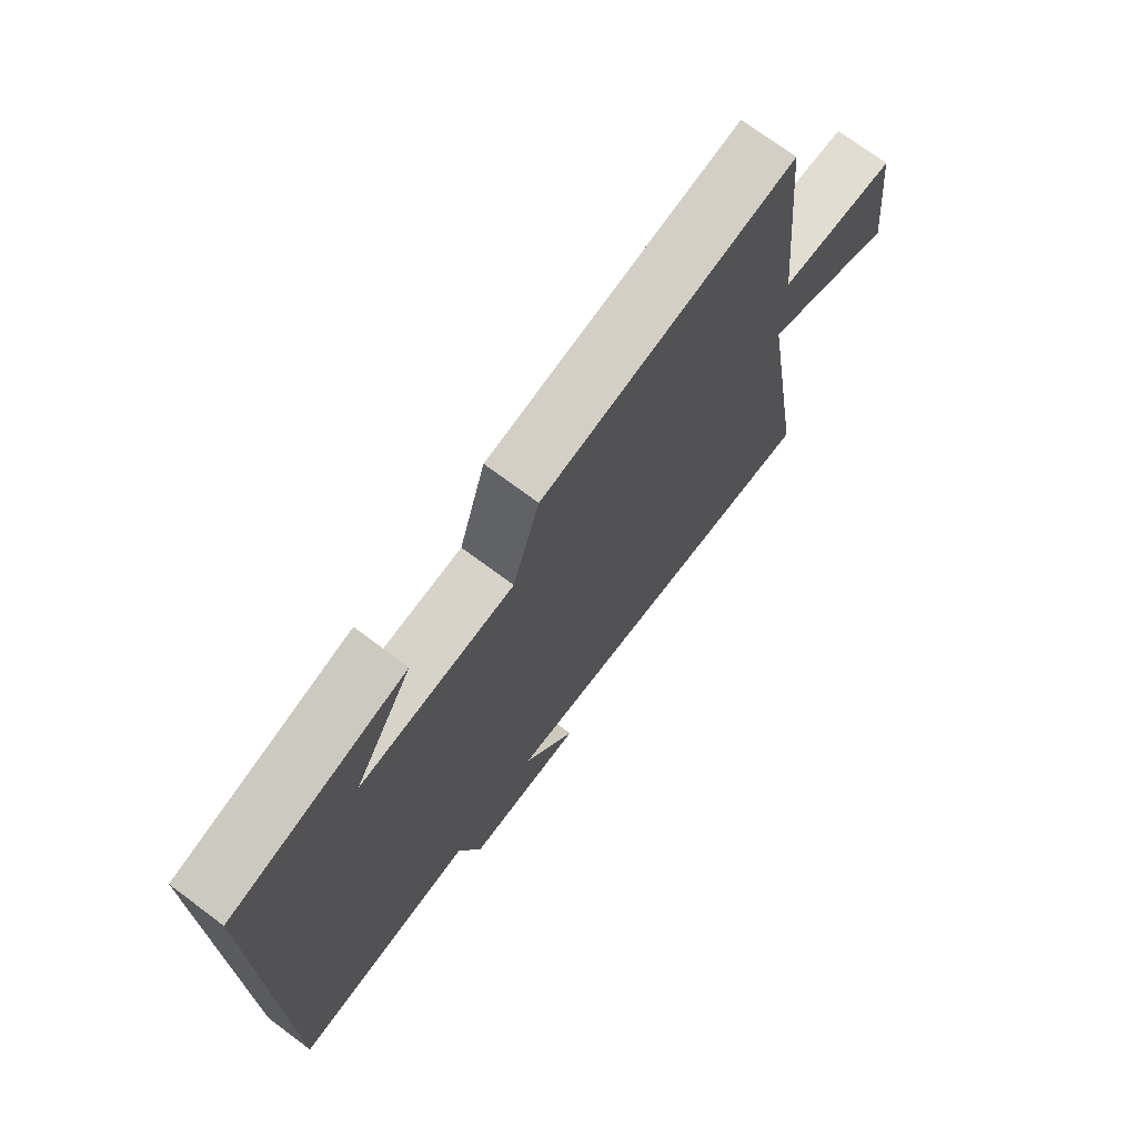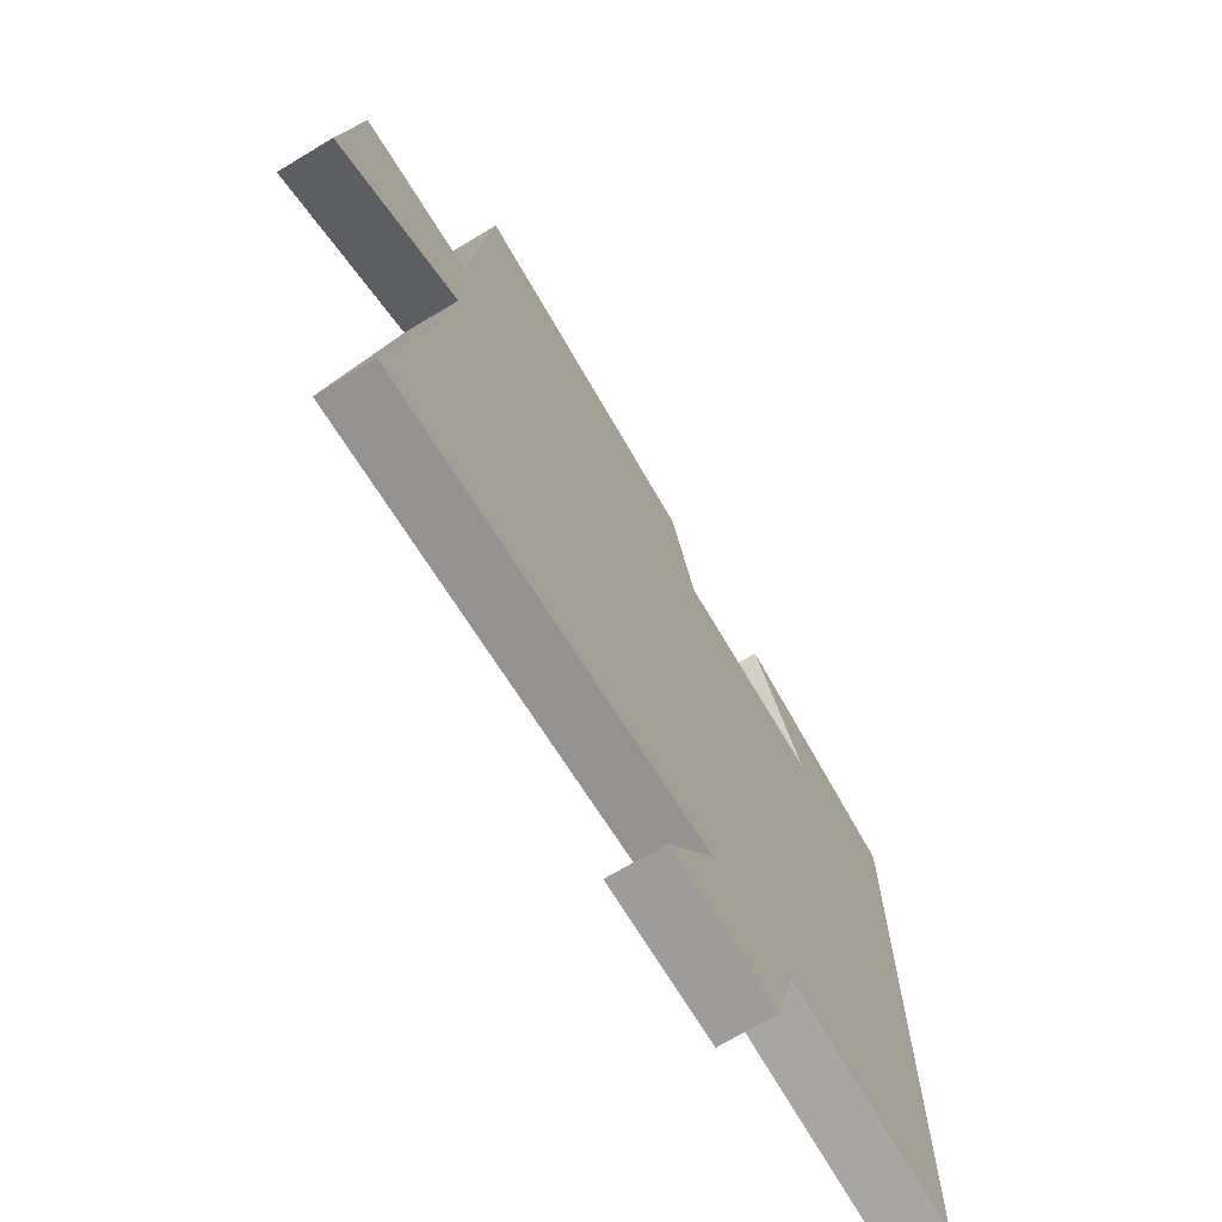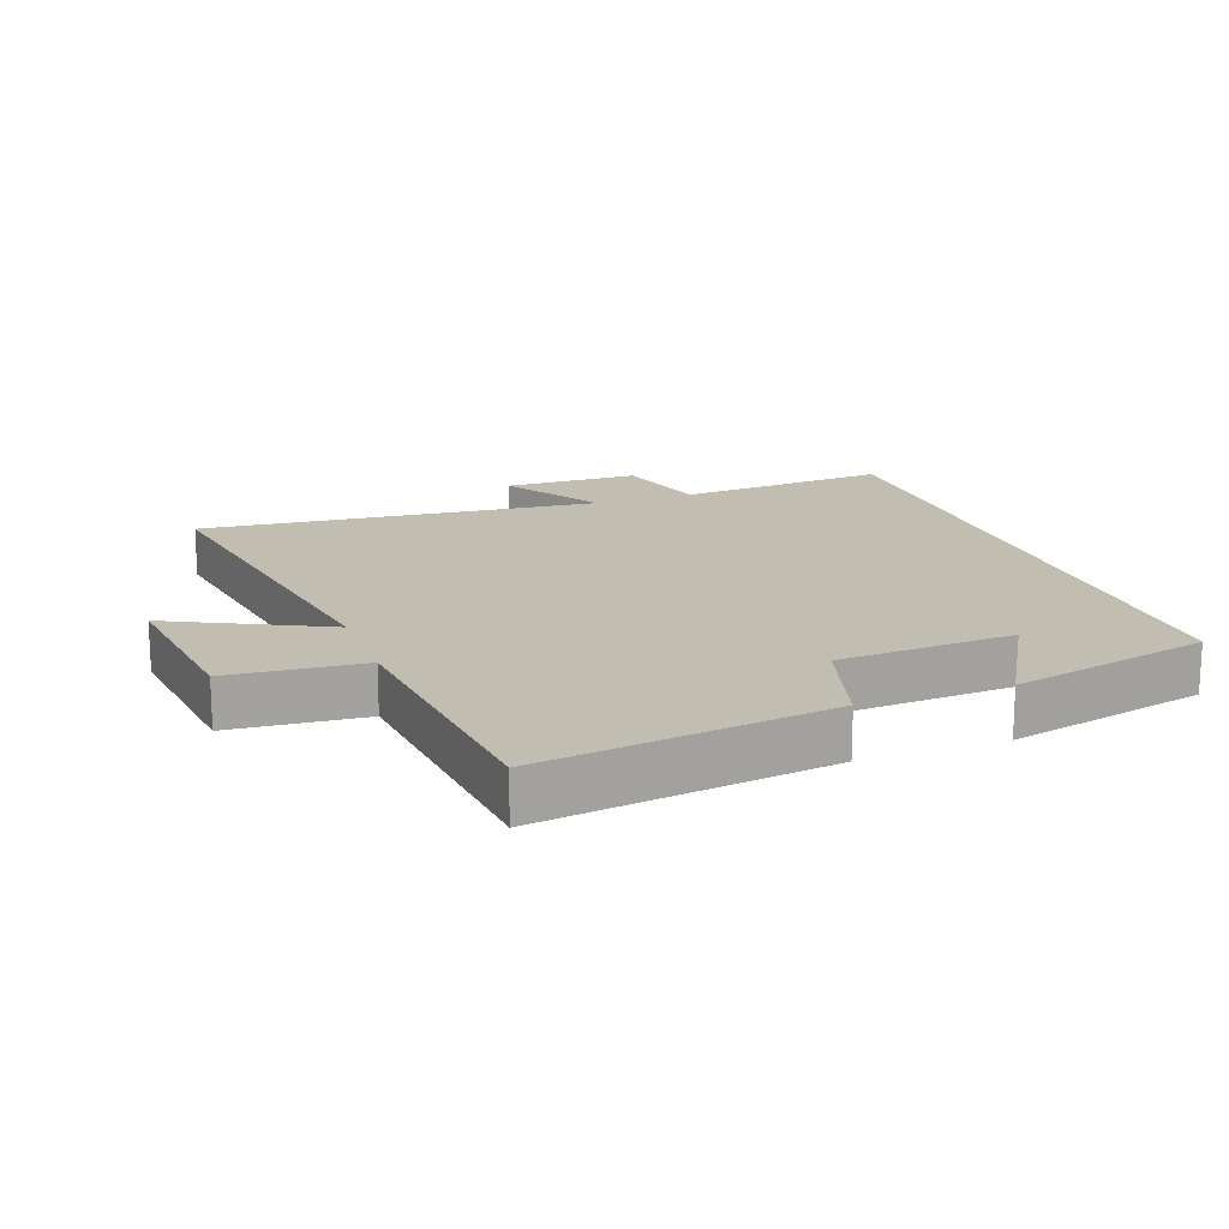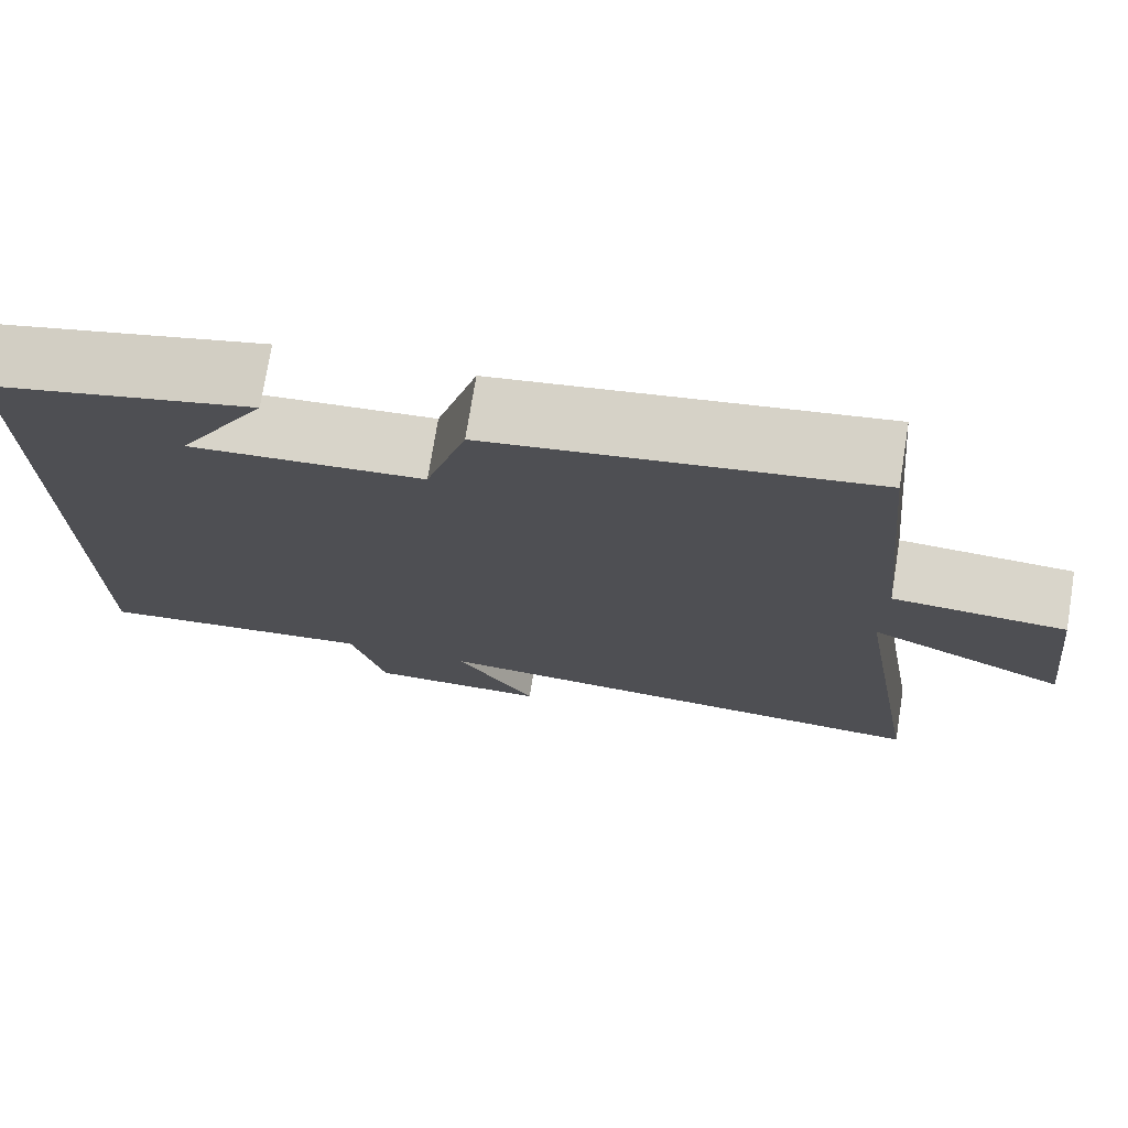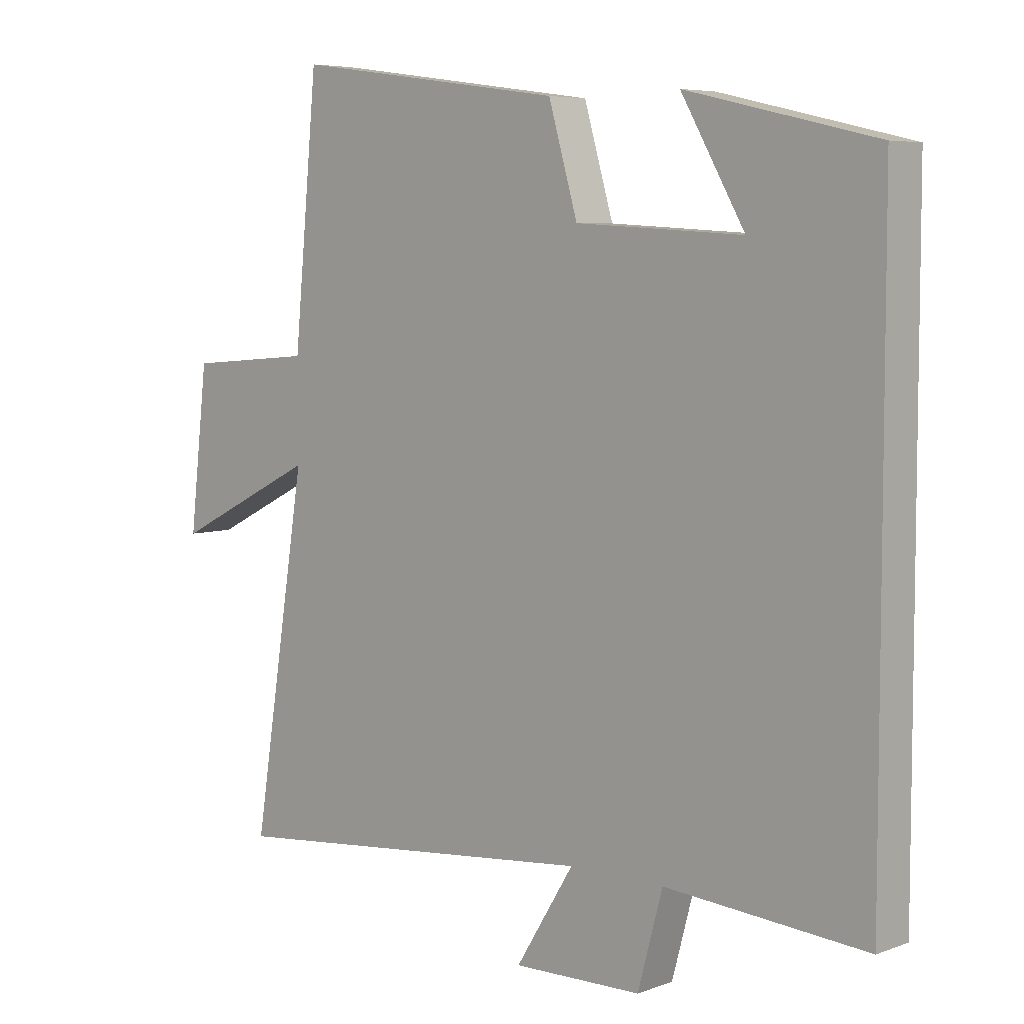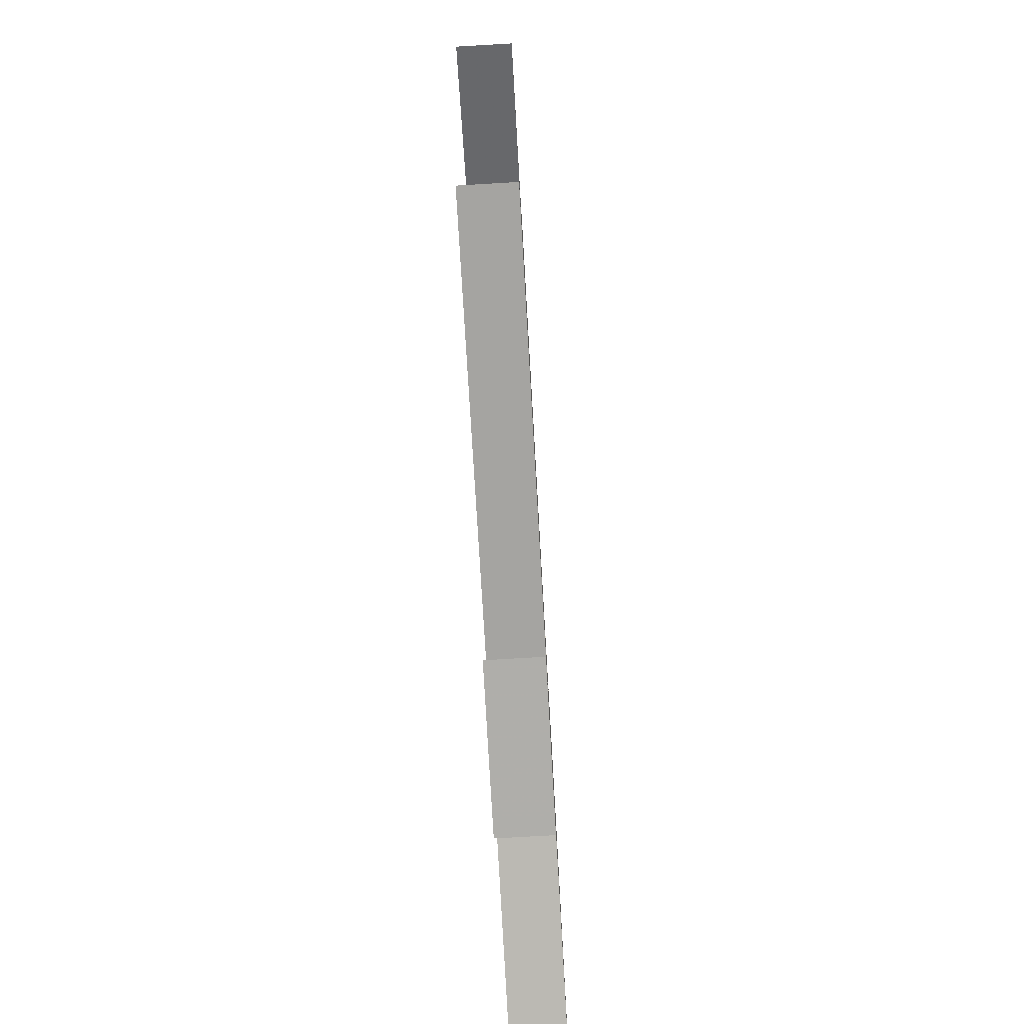
<metadata>
{"format":"obj","ext":"obj","renderer":"f3d","projection":"perspective","resolution":1024,"background":"white","views":[{"elev":72.9,"azim":126.7,"up":"+Z"},{"elev":-70.9,"azim":-58.9,"up":"+Z"},{"elev":16.9,"azim":-20.1,"up":"+Y"},{"elev":74.5,"azim":-170.8,"up":"+Z"},{"elev":6.1,"azim":42.6,"up":"+Z"},{"elev":-78.7,"azim":-86.7,"up":"+Z"}]}
</metadata>
<code>
v -0.461 0.07 0.561
v -0.02 0.07 0.5
v 0.027 0.07 0.338
v 0.297 0.07 0.322
v 0.194 0.07 0.5
v 0.5 0.07 0.429
v 0.5 0.07 -0.525
v 0.175 0.07 -0.5
v 0.135 0.07 -0.648
v -0.073 0.07 -0.652
v 0.021 0.07 -0.5
v -0.589 0.07 -0.559
v -0.5 0.07 -0.003
v -0.734 0.07 -0.12
v -0.704 0.07 0.136
v -0.5 0.07 0.153
v -0.461 0 0.561
v -0.02 0 0.5
v 0.027 0 0.338
v 0.297 0 0.322
v 0.194 0 0.5
v 0.5 0 0.429
v 0.5 0 -0.525
v 0.175 0 -0.5
v 0.135 0 -0.648
v -0.073 0 -0.652
v 0.021 0 -0.5
v -0.589 0 -0.559
v -0.5 0 -0.003
v -0.734 0 -0.12
v -0.704 0 0.136
v -0.5 0 0.153
f 13 14 15 16
f 1 2 3
f 16 1 3
f 13 16 3
f 13 3 4
f 12 13 4
f 11 12 4
f 8 9 10 11
f 8 11 4
f 7 8 4
f 6 7 4
f 4 5 6
f 32 31 30 29
f 19 18 17
f 19 17 32
f 19 32 29
f 20 19 29
f 20 29 28
f 20 28 27
f 27 26 25 24
f 20 27 24
f 20 24 23
f 20 23 22
f 22 21 20
f 1 17 18 2
f 2 18 19 3
f 3 19 20 4
f 4 20 21 5
f 5 21 22 6
f 6 22 23 7
f 7 23 24 8
f 8 24 25 9
f 9 25 26 10
f 10 26 27 11
f 11 27 28 12
f 12 28 29 13
f 13 29 30 14
f 14 30 31 15
f 15 31 32 16
f 16 32 17 1

</code>
